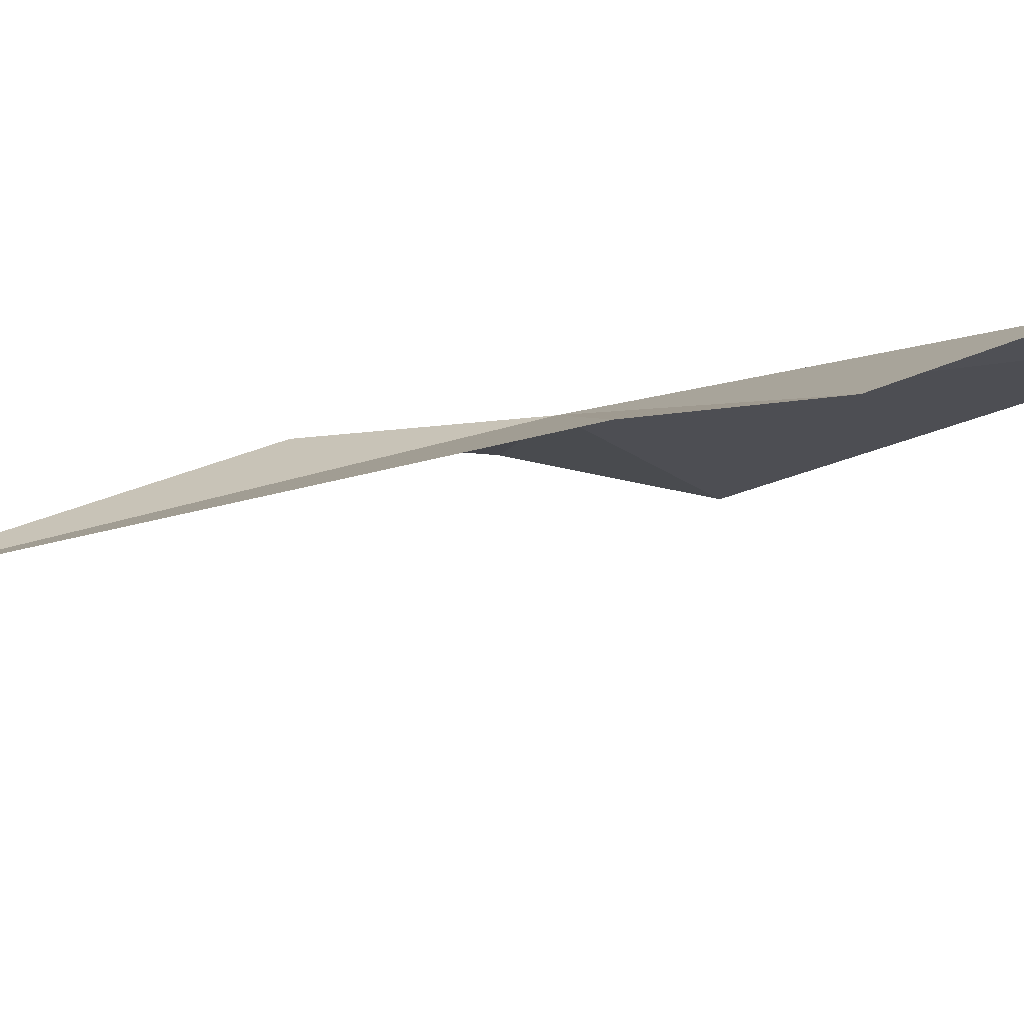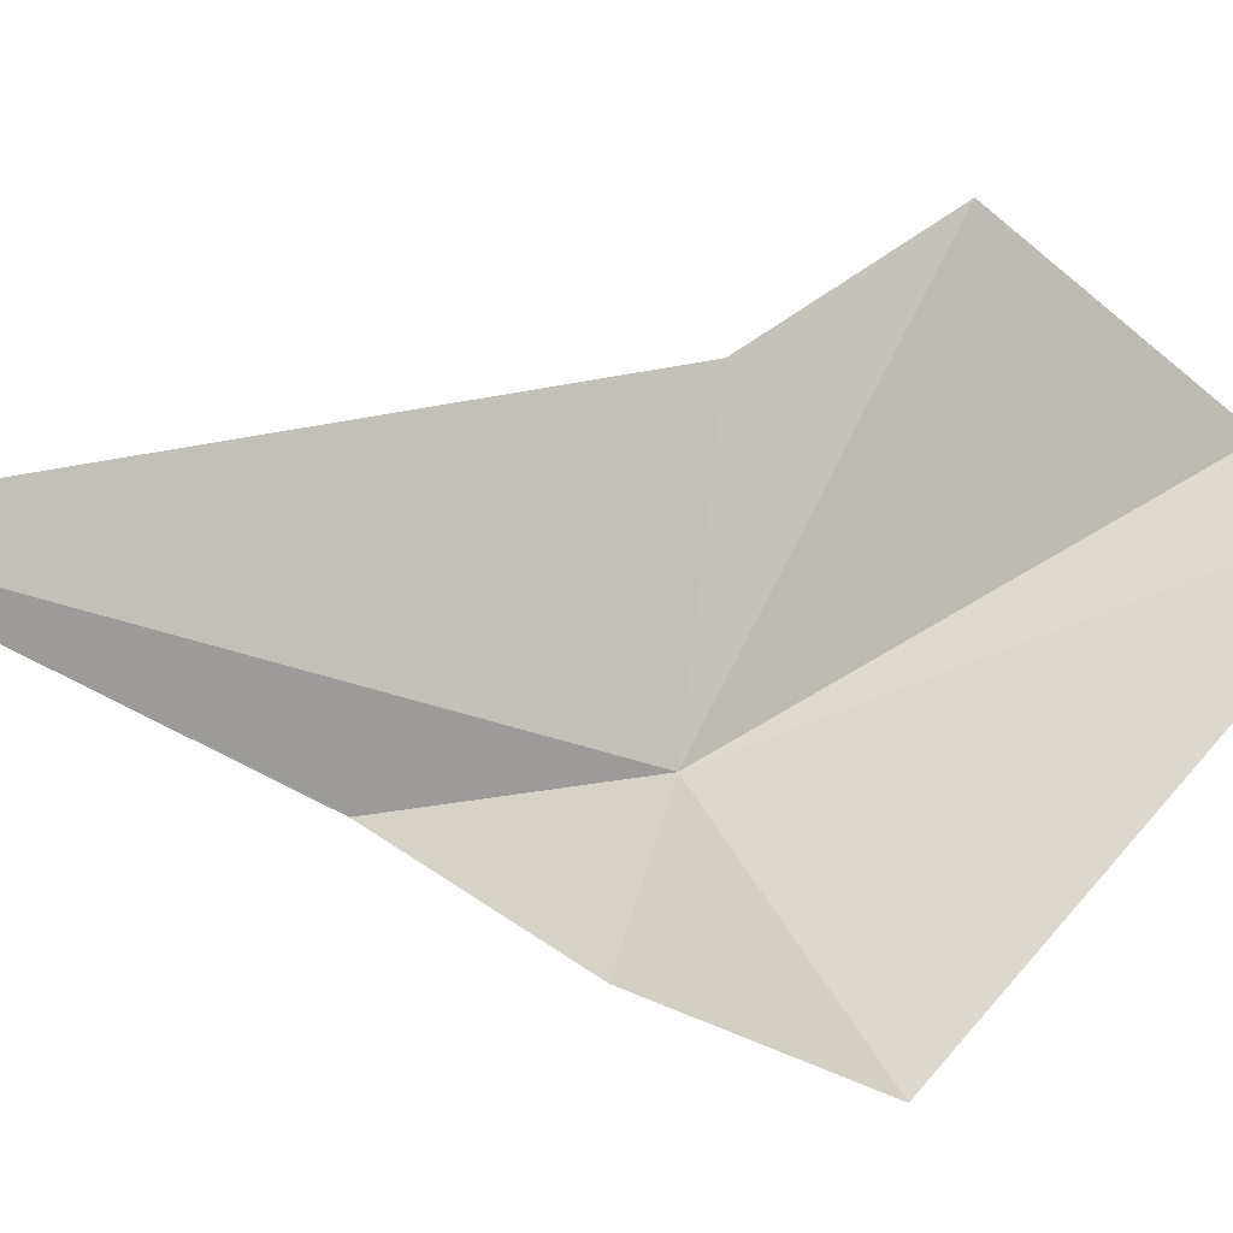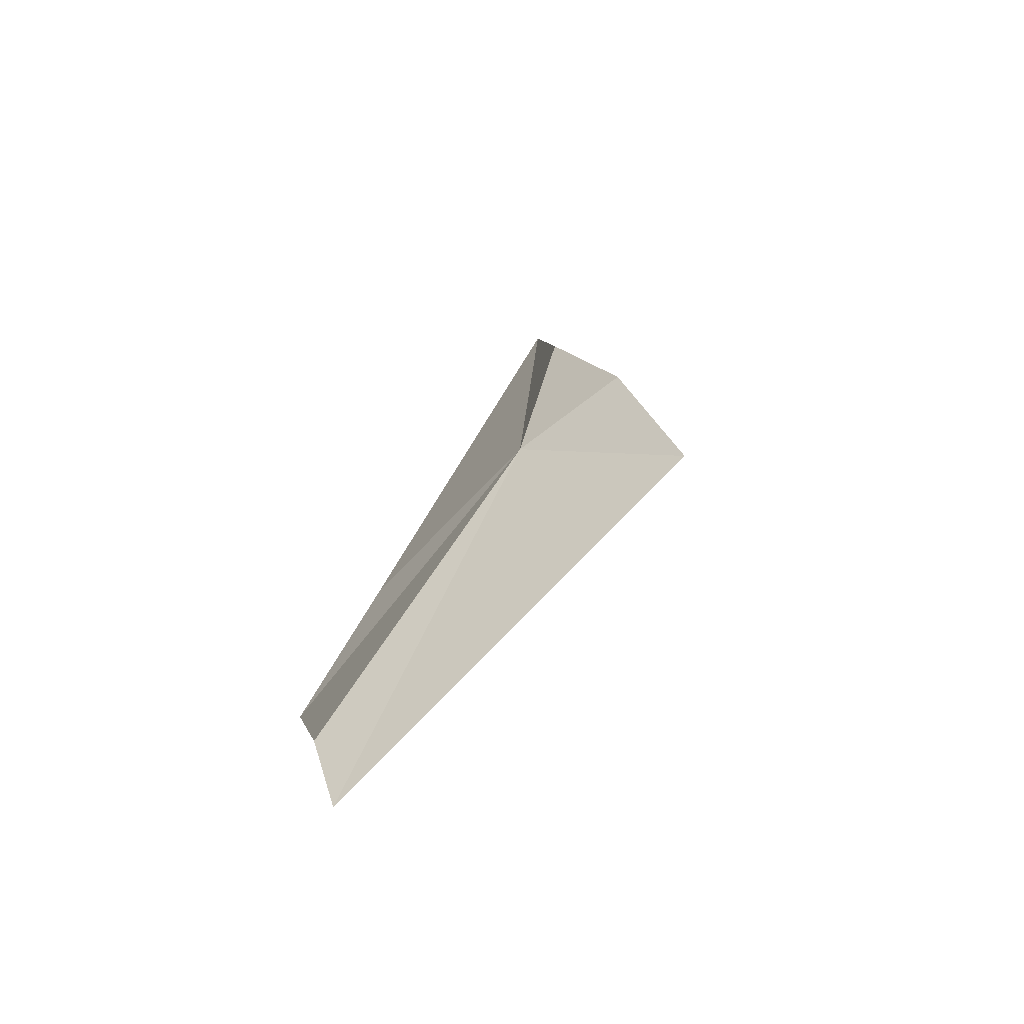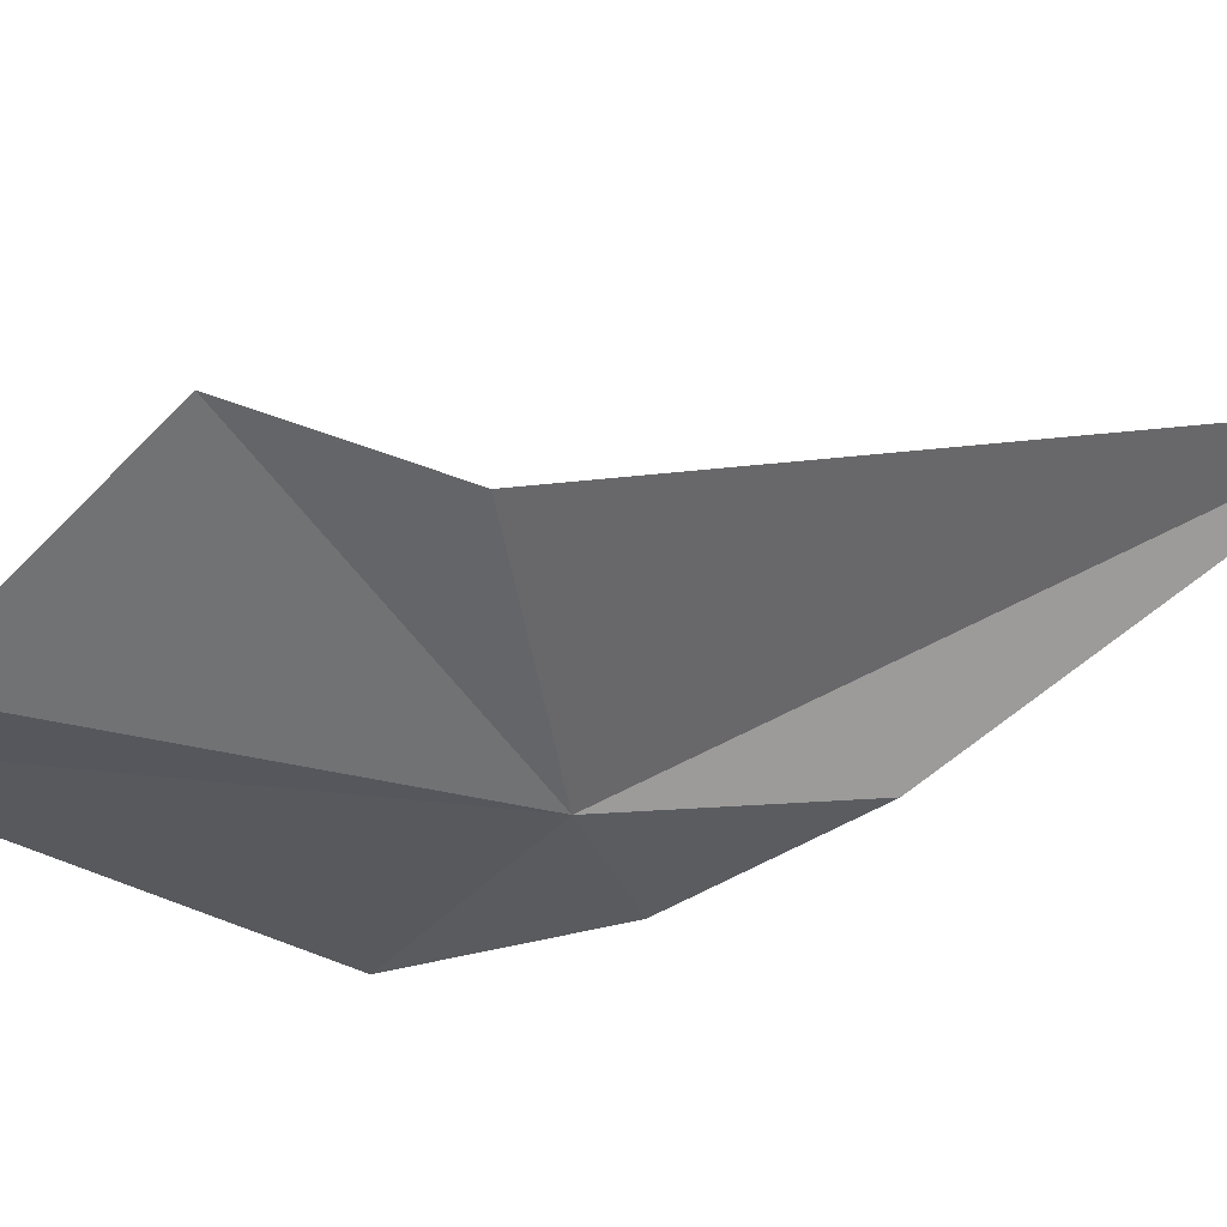
<metadata>
{"format":"obj","ext":"obj","renderer":"f3d","projection":"perspective","resolution":1024,"background":"white","views":[{"elev":65.8,"azim":-79.7,"up":"+Z"},{"elev":-25.0,"azim":-77.2,"up":"+Z"},{"elev":-41.5,"azim":113.4,"up":"+Y"},{"elev":66.9,"azim":95.7,"up":"+Z"}]}
</metadata>
<code>
v 9.197 13.01 2.091
v 8.806 13.7 2.218
v 9.139 13.28 2.051
v 9.05 12.93 2.406
v 9.051 12.72 2.536
v 9.284 12.36 2.33
v 9.256 12.5 2.385
v 9.223 13.08 1.914
v 9.264 12.83 1.805
f 1 3 2
f 1 2 4
f 1 4 5
f 1 7 6
f 1 5 7
f 1 8 3
f 1 9 8
f 1 6 9

</code>
